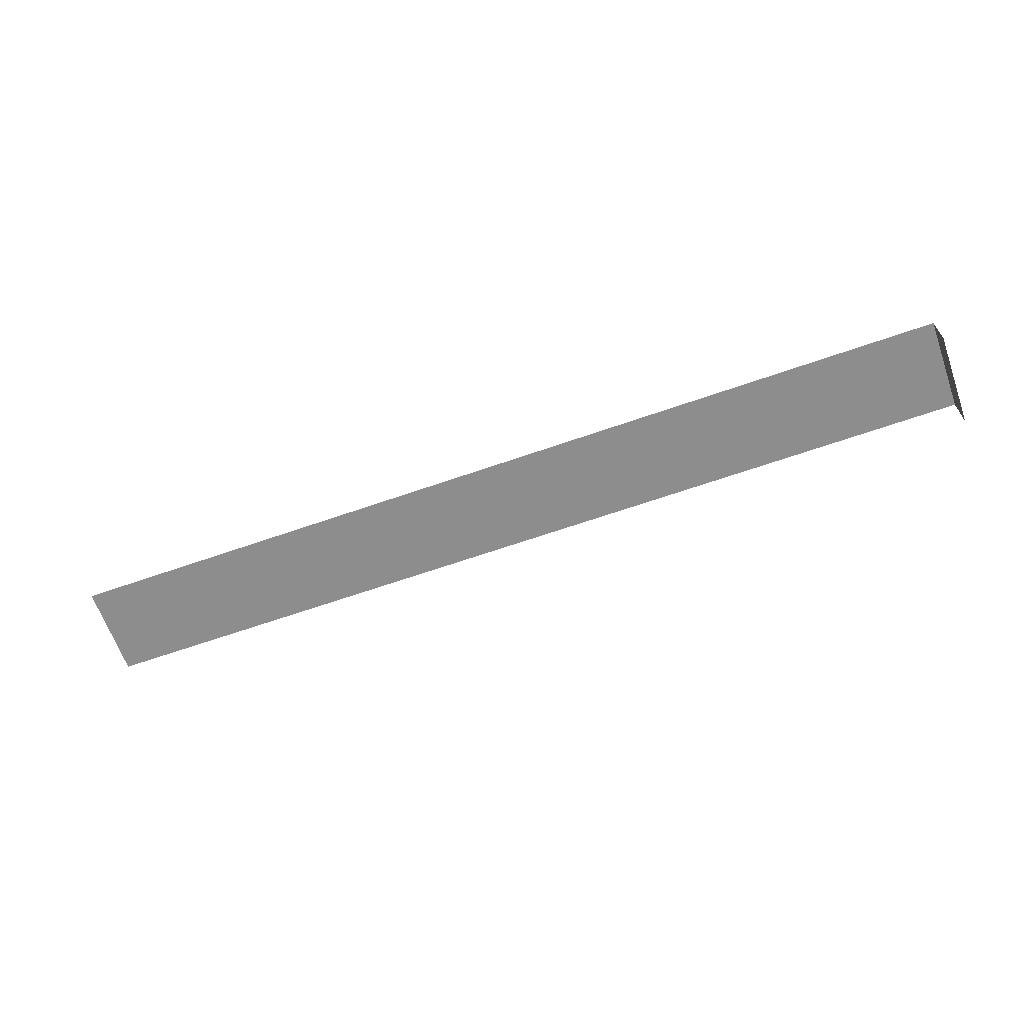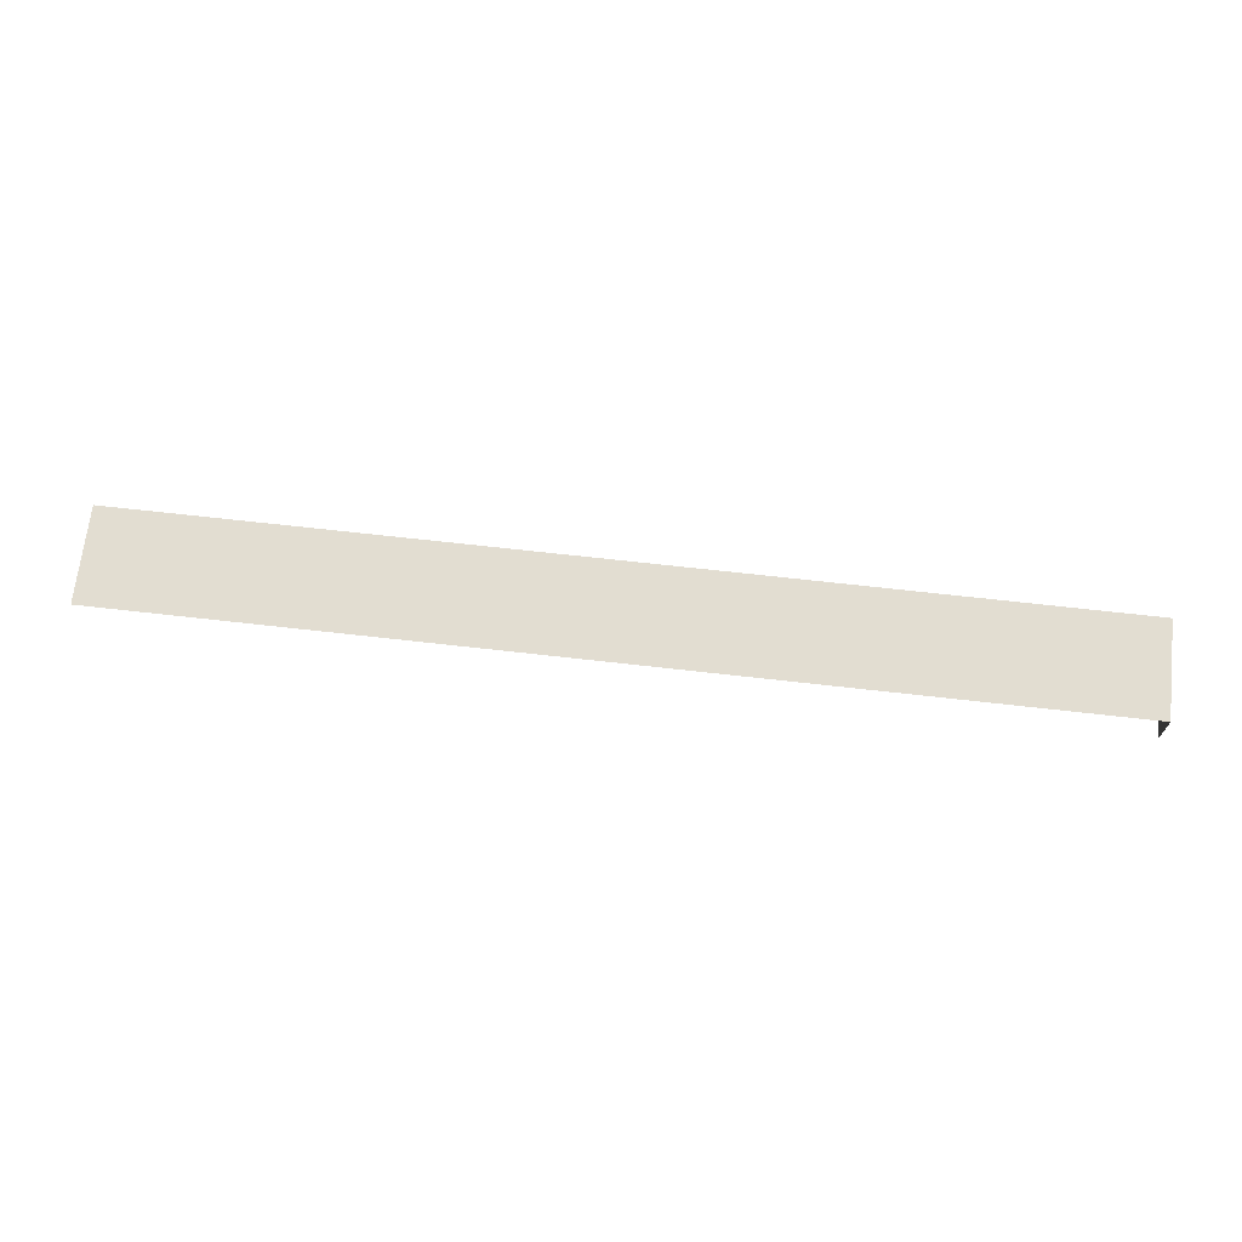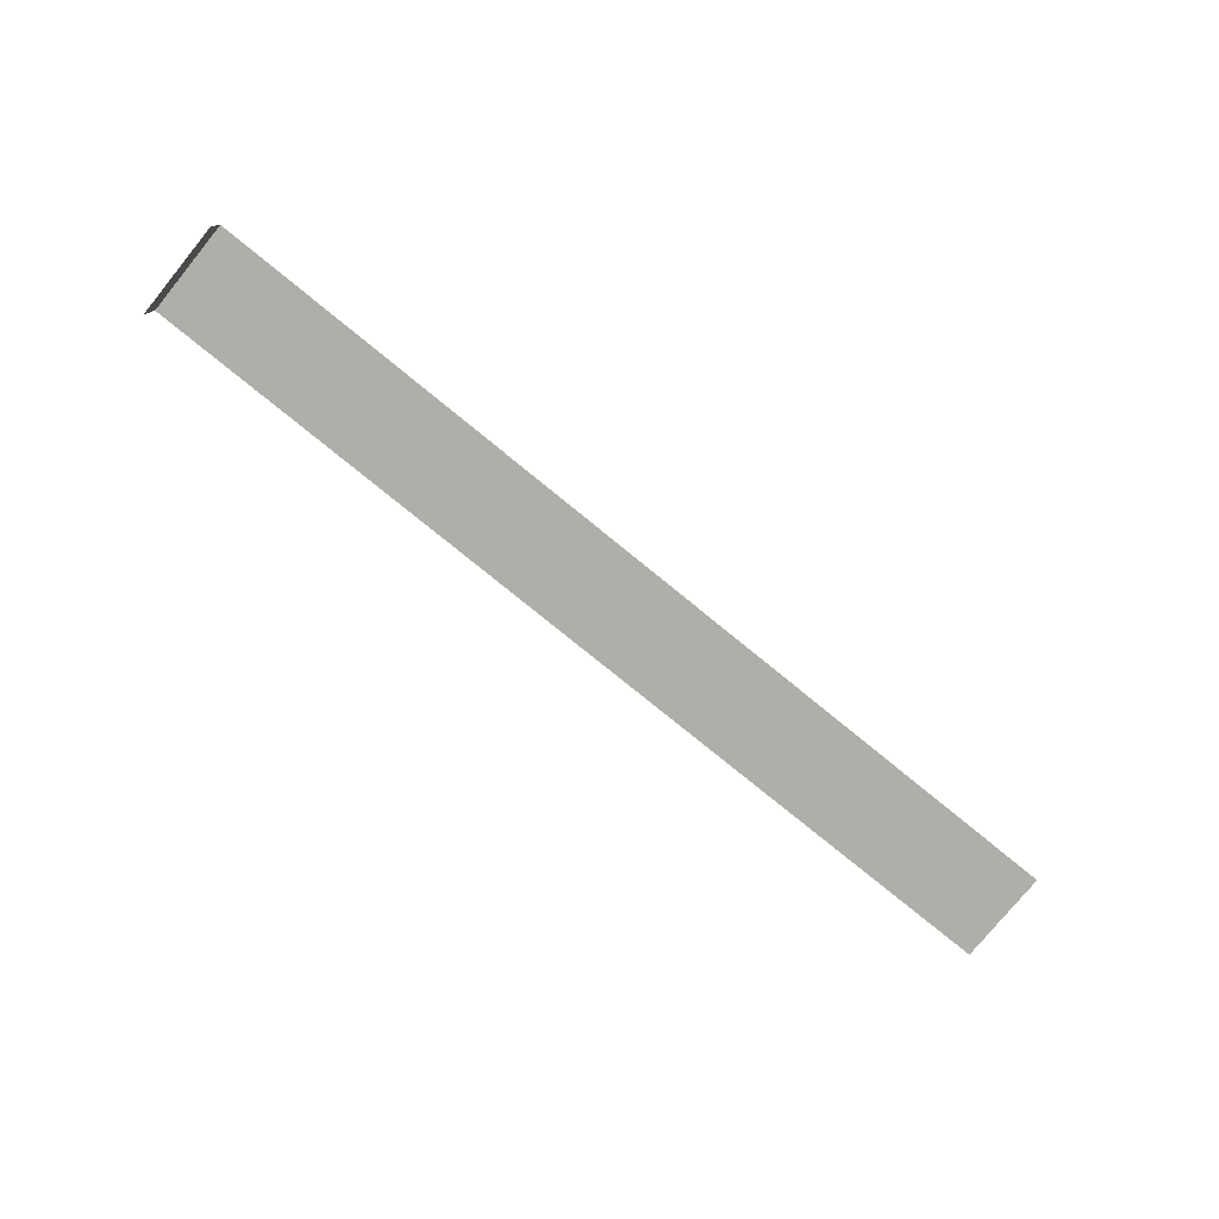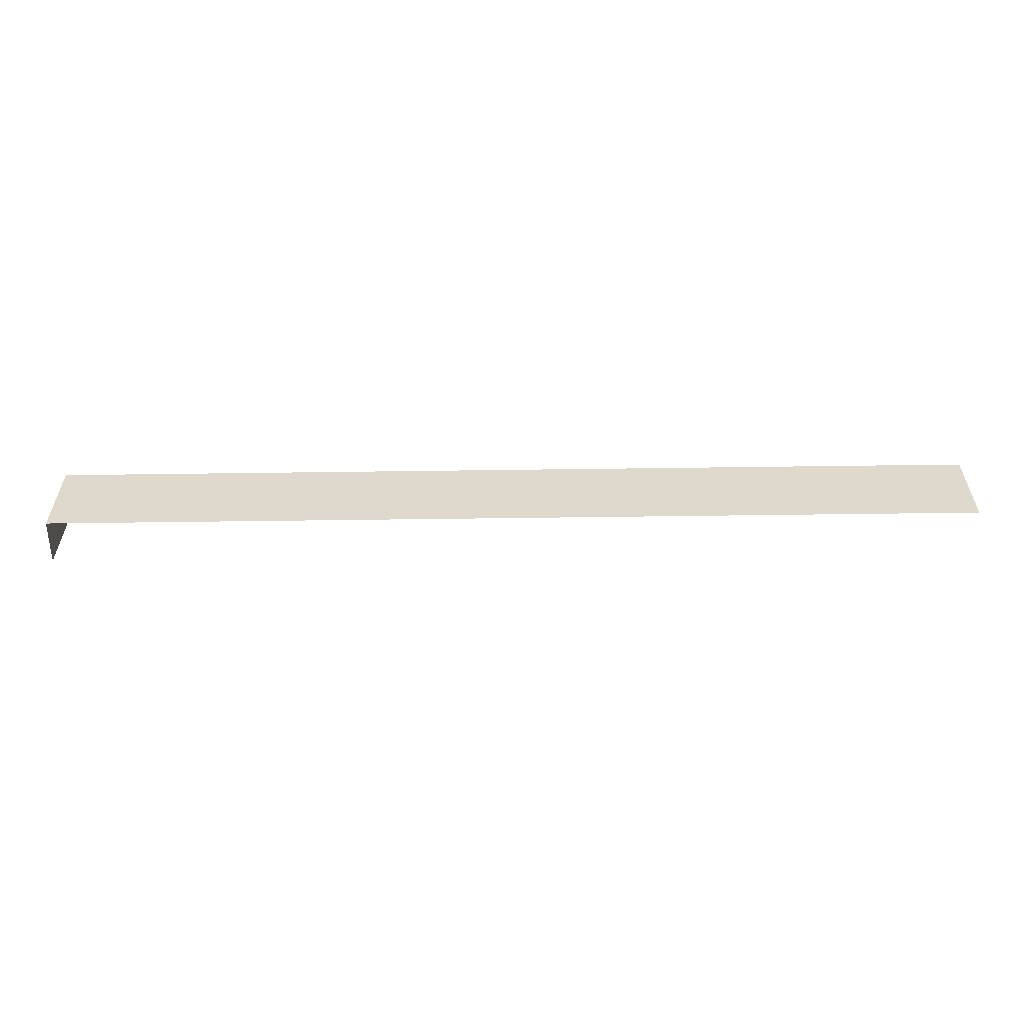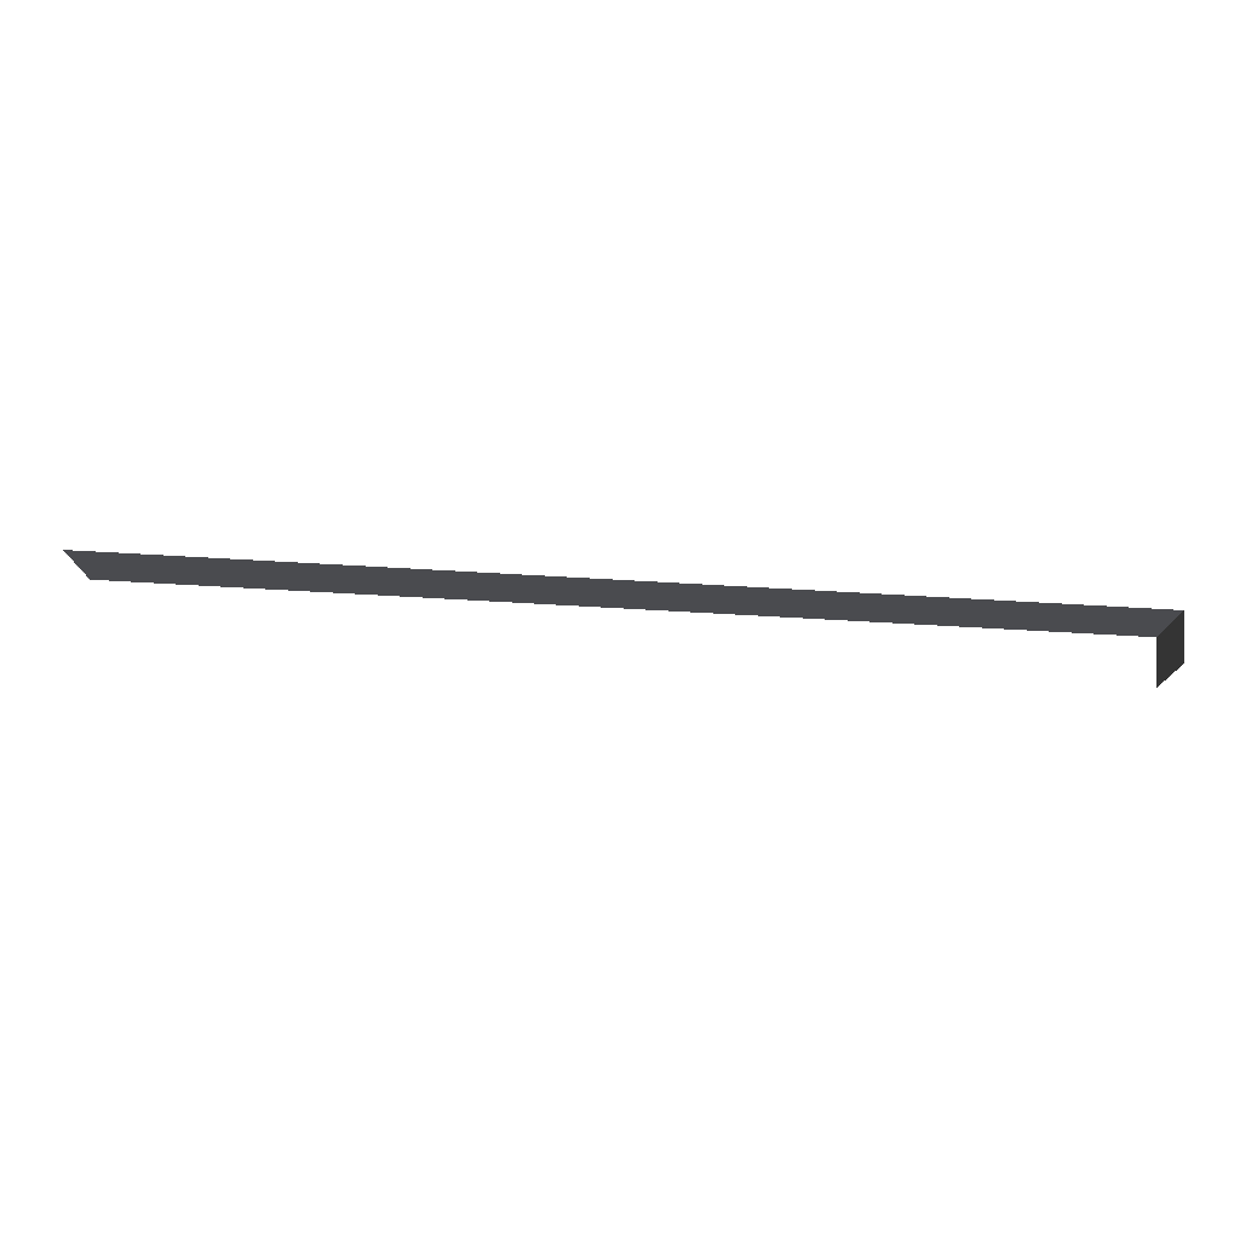
<metadata>
{"format":"obj","ext":"obj","renderer":"f3d","projection":"perspective","resolution":1024,"background":"white","views":[{"elev":-64.6,"azim":-160.5,"up":"+Z"},{"elev":68.5,"azim":-173.5,"up":"+Z"},{"elev":-77.5,"azim":-39.2,"up":"+Z"},{"elev":-57.7,"azim":0.8,"up":"+Y"},{"elev":75.7,"azim":-176.8,"up":"+Y"}]}
</metadata>
<code>
o mesh113/mesh113-geometry/material_2/component_0#mesh113-geometry
v 0.04311 -0.3907 0.3641
v -0.7636 -0.3907 0.3641
v 0.04311 -0.3097 0.3641
v -0.7636 -0.3097 0.3641
v 0.04311 -0.3097 0.3641
v -0.7636 -0.3907 0.3641
v -0.7636 -0.3097 0.3641
v -0.7636 -0.3907 0.3641
v -0.7636 -0.3097 0.3253
v -0.7636 -0.3907 0.3253
v -0.7636 -0.3097 0.3253
v -0.7636 -0.3907 0.3641
v 0.04311 -0.3097 0.3641
v -0.7636 -0.3907 0.3641
v 0.04311 -0.3907 0.3641
v -0.7636 -0.3907 0.3641
v 0.04311 -0.3097 0.3641
v -0.7636 -0.3097 0.3641
v -0.7636 -0.3097 0.3253
v -0.7636 -0.3907 0.3641
v -0.7636 -0.3097 0.3641
v -0.7636 -0.3907 0.3641
v -0.7636 -0.3097 0.3253
v -0.7636 -0.3907 0.3253
f 1 2 3
f 4 5 6
f 7 8 9
f 10 11 12
f 13 14 15
f 16 17 18
f 19 20 21
f 22 23 24

</code>
